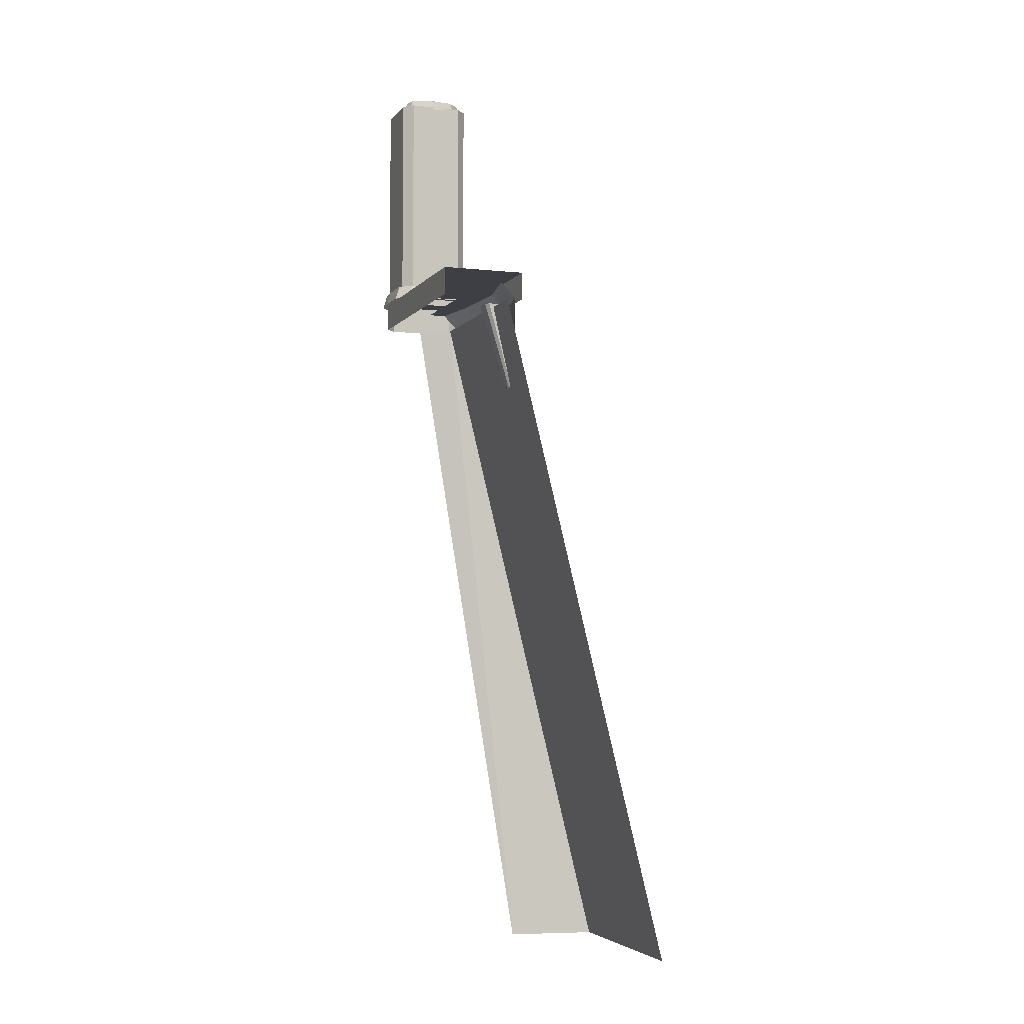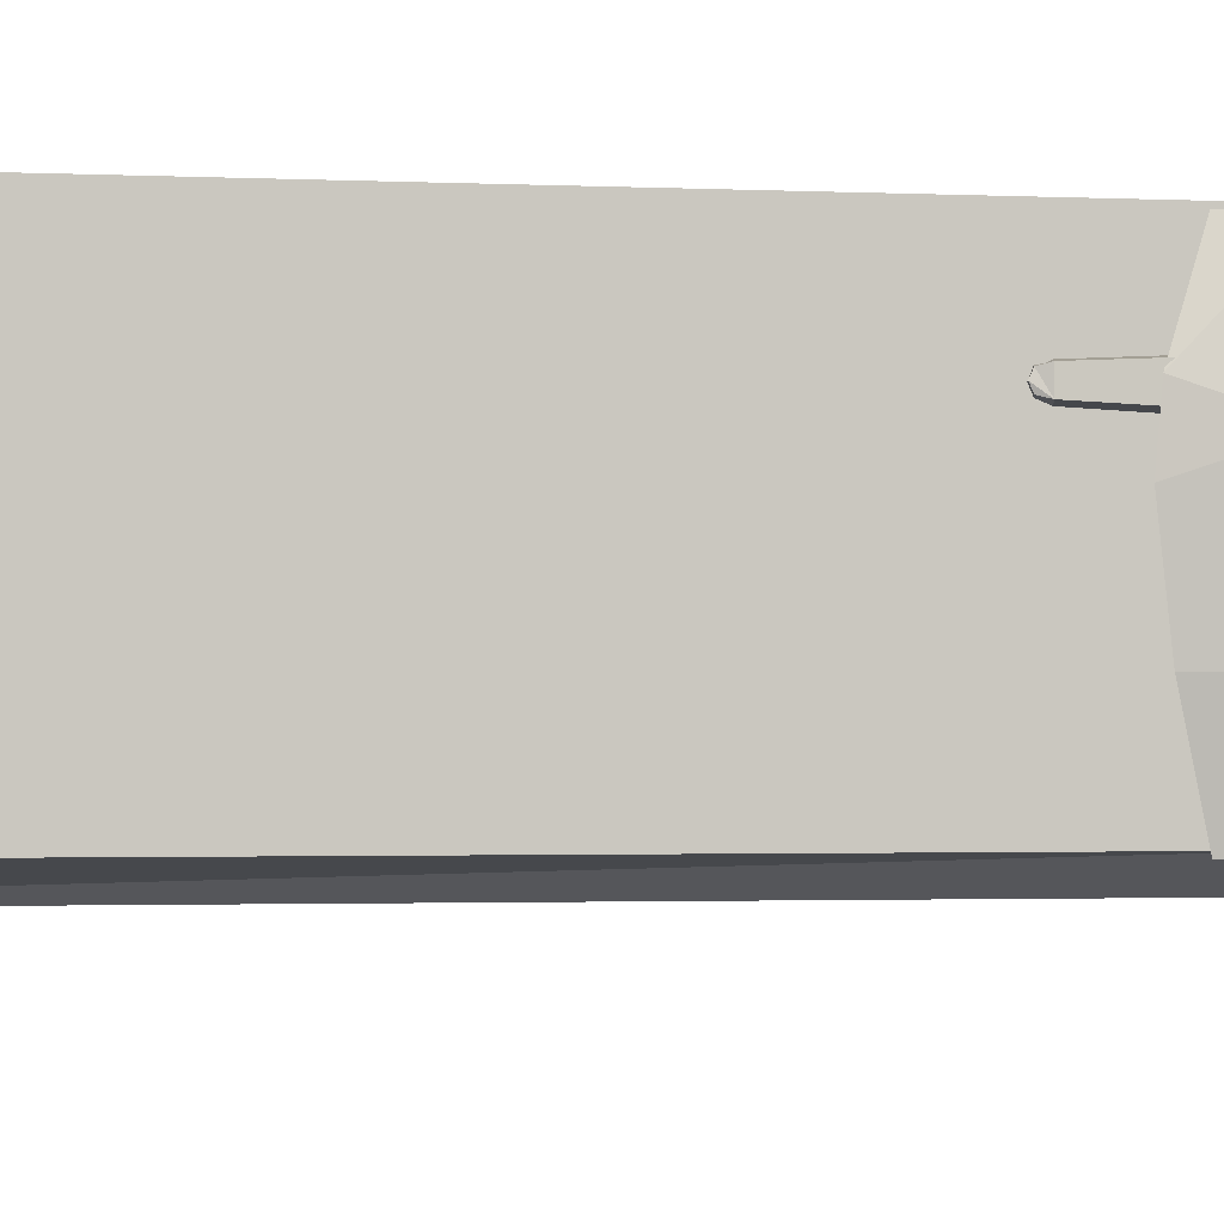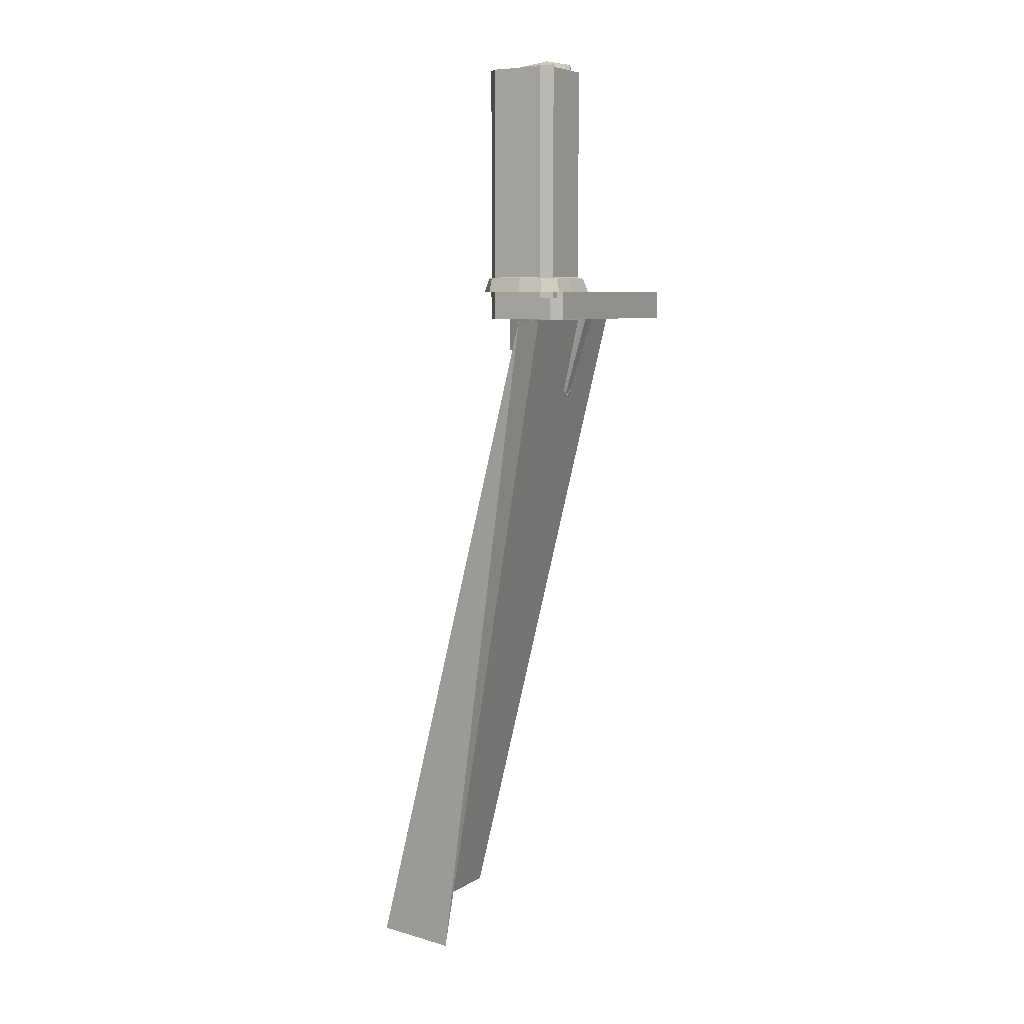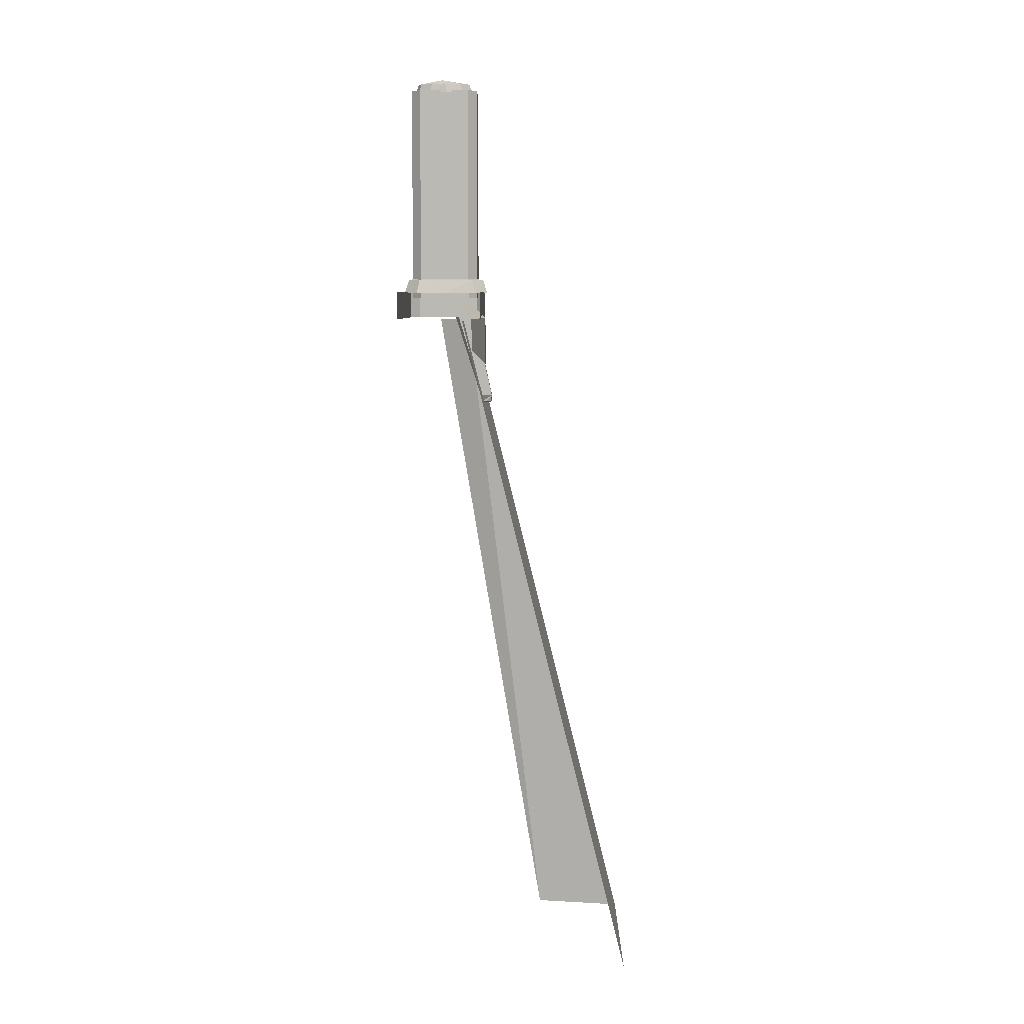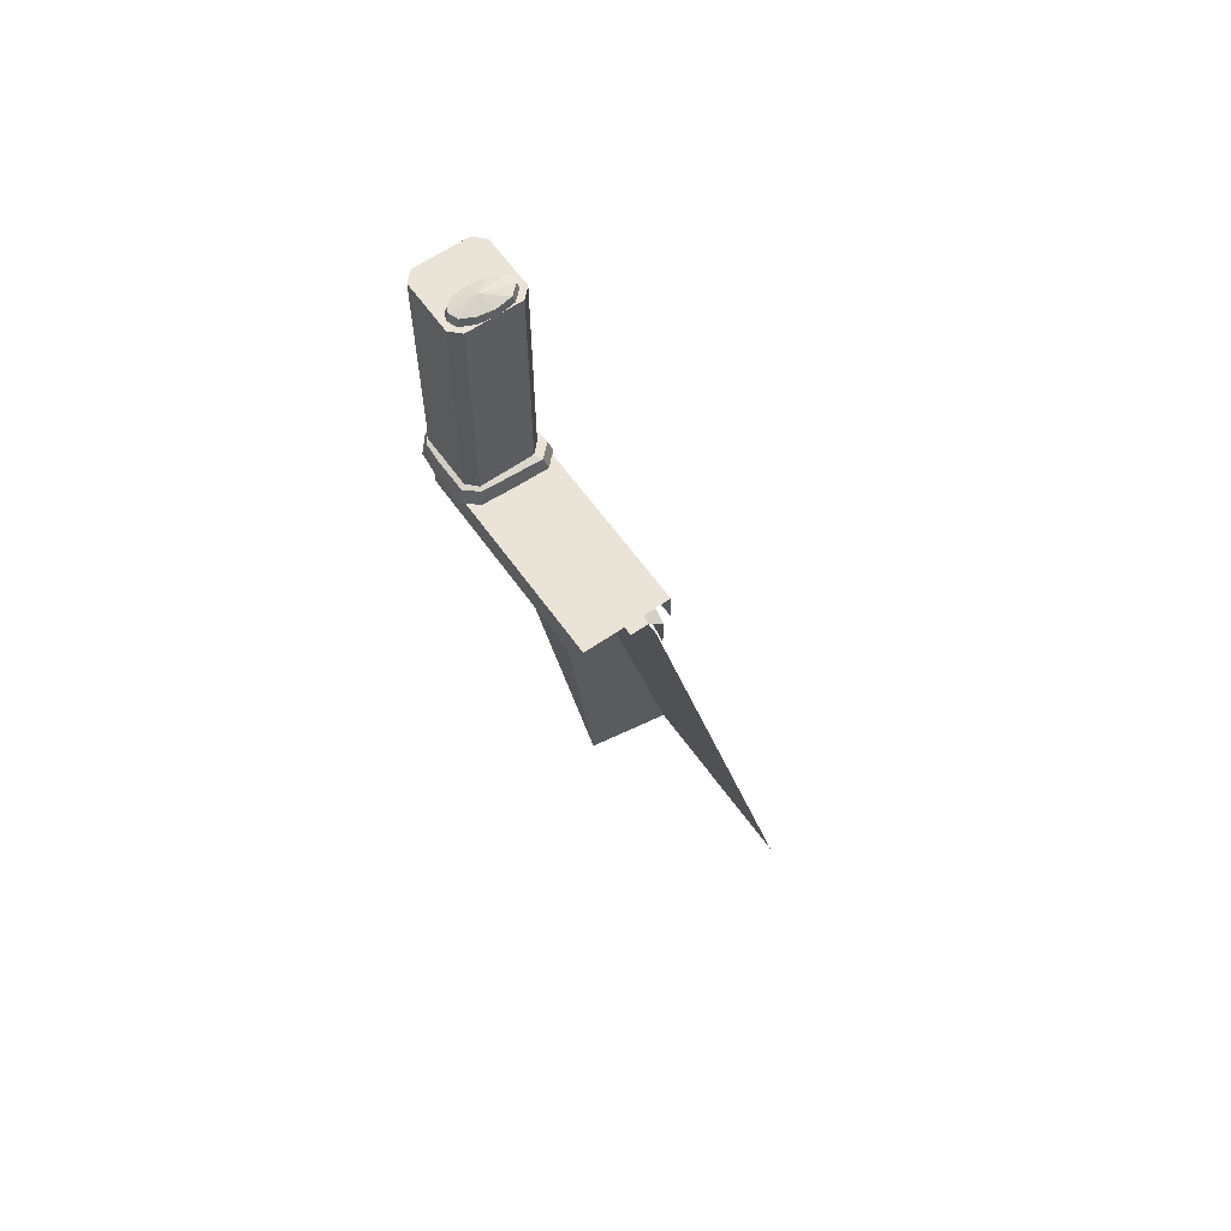
<metadata>
{"format":"obj","ext":"obj","renderer":"f3d","projection":"perspective","resolution":1024,"background":"white","views":[{"elev":-4.5,"azim":-19.5,"up":"+Y"},{"elev":-2.3,"azim":91.4,"up":"+Z"},{"elev":6.8,"azim":-149.6,"up":"+Y"},{"elev":6.8,"azim":0.5,"up":"+Y"},{"elev":61.2,"azim":-35.2,"up":"+Y"}]}
</metadata>
<code>
g [gimmick]bridge_trace_R
v -0.6503 1.223 -0.46
v -0.6764 1.175 -0.4301
v -0.6627 1.174 -0.4637
v -0.6764 1.175 -0.4301
v -0.6503 1.223 -0.46
v -0.6611 1.223 -0.4301
v -0.5926 1.174 -0.3515
v -0.5083 1.223 -0.3473
v -0.4989 1.174 -0.3399
v -0.5083 1.223 -0.3473
v -0.5926 1.174 -0.3515
v -0.5832 1.223 -0.3588
v -0.6431 1.223 -0.3876
v -0.6764 1.175 -0.4301
v -0.6611 1.223 -0.4301
v -0.6764 1.175 -0.4301
v -0.6431 1.223 -0.3876
v -0.6587 1.174 -0.3838
v -0.3746 1.223 -0.4058
v -0.5282 1.25 -0.4265
v -0.3745 1.223 -0.4617
v -0.3745 1.223 -0.4617
v -0.5282 1.25 -0.4265
v -0.4526 1.223 -0.49
v -0.4526 1.223 -0.49
v -0.5282 1.25 -0.4265
v -0.5314 1.223 -0.4996
v -0.6074 1.223 -0.4903
v -0.5282 1.25 -0.4265
v -0.6503 1.223 -0.46
v -0.5832 1.223 -0.3588
v -0.5282 1.25 -0.4265
v -0.5083 1.223 -0.3473
v -0.5083 1.223 -0.3473
v -0.5282 1.25 -0.4265
v -0.4237 1.223 -0.3601
v -0.6431 1.223 -0.3876
v -0.5282 1.25 -0.4265
v -0.5832 1.223 -0.3588
v -0.6611 1.223 -0.4301
v -0.5282 1.25 -0.4265
v -0.6431 1.223 -0.3876
v -0.5314 1.223 -0.4996
v -0.5282 1.25 -0.4265
v -0.6074 1.223 -0.4903
v -0.6503 1.223 -0.46
v -0.5282 1.25 -0.4265
v -0.6611 1.223 -0.4301
v -0.4237 1.223 -0.3601
v -0.5282 1.25 -0.4265
v -0.3746 1.223 -0.4058
v -0.3696 0.1298 -0.7233
v -0.2876 0.05879 -0.6593
v -0.3099 0.1301 -0.6493
v -0.2876 0.05879 -0.6593
v -0.3696 0.1298 -0.7233
v -0.3696 0.05835 -0.7461
v -0.7161 0.13 -0.6532
v -0.7452 0.05904 -0.5531
v -0.7349 0.05865 -0.6629
v -0.7452 0.05904 -0.5531
v -0.7161 0.13 -0.6532
v -0.722 0.1304 -0.5531
v -0.5175 0.05826 -0.2978
v -0.3599 0.1299 -0.3095
v -0.3416 0.05853 -0.2947
v -0.2976 0.1301 -0.3703
v -0.538 0.1887 -0.5435
v -0.3099 0.1301 -0.6493
v -0.3099 0.1301 -0.6493
v -0.538 0.1887 -0.5435
v -0.3696 0.1298 -0.7233
v -0.3696 0.1298 -0.7233
v -0.538 0.1887 -0.5435
v -0.5428 0.1297 -0.7373
v -0.6594 0.1297 -0.7183
v -0.538 0.1887 -0.5435
v -0.7161 0.13 -0.6532
v -0.7206 0.1301 -0.3777
v -0.538 0.1887 -0.5435
v -0.6581 0.1297 -0.3241
v -0.5428 0.1297 -0.7373
v -0.538 0.1887 -0.5435
v -0.6594 0.1297 -0.7183
v -0.3599 0.1299 -0.3095
v -0.538 0.1887 -0.5435
v -0.2976 0.1301 -0.3703
v -0.3374 -0.07902 0.5196
v -0.2729 -0.3183 0.2614
v -0.3374 -0.2411 0.5196
v -0.2729 -0.3183 0.2614
v -0.3374 -0.07902 0.5196
v -0.2731 -0.07647 0.177
v -0.2731 -0.07647 0.177
v -0.2729 -0.3324 0.0919
v -0.2729 -0.3183 0.2614
v -0.2855 -0.5176 0.269
v -0.264 -0.5273 0.2474
v -0.2881 -0.5273 0.2474
v -0.264 -0.5273 0.2474
v -0.2855 -0.5176 0.269
v -0.264 -0.5176 0.2727
v -0.2959 -0.4873 0.27
v -0.2881 -0.5273 0.2474
v -0.2855 -0.5176 0.2257
v -0.2959 -0.4873 0.27
v -0.2855 -0.5176 0.269
v -0.2881 -0.5273 0.2474
v -0.2862 -0.4873 0.2111
v -0.2426 -0.5176 0.2257
v -0.237 -0.4873 0.218
v -0.2862 -0.4873 0.2111
v -0.264 -0.5176 0.2221
v -0.2426 -0.5176 0.2257
v -0.2862 -0.4873 0.2111
v -0.2855 -0.5176 0.2257
v -0.264 -0.5176 0.2221
v -0.237 -0.4873 0.218
v -0.2426 -0.5176 0.269
v -0.237 -0.4873 0.2768
v -0.237 -0.4873 0.218
v -0.24 -0.5273 0.2474
v -0.2426 -0.5176 0.269
v -0.237 -0.4873 0.218
v -0.2426 -0.5176 0.2257
v -0.24 -0.5273 0.2474
v -0.237 -0.4873 0.2768
v -0.2855 -0.5176 0.269
v -0.2862 -0.4873 0.2836
v -0.237 -0.4873 0.2768
v -0.264 -0.5176 0.2727
v -0.2855 -0.5176 0.269
v -0.237 -0.4873 0.2768
v -0.2426 -0.5176 0.269
v -0.264 -0.5176 0.2727
v -0.2855 -0.5176 0.2257
v -0.264 -0.5273 0.2474
v -0.264 -0.5176 0.2221
v -0.264 -0.5273 0.2474
v -0.2855 -0.5176 0.2257
v -0.2881 -0.5273 0.2474
v -0.2426 -0.5176 0.2257
v -0.24 -0.5273 0.2474
v -0.24 -0.5273 0.2474
v -0.264 -0.5176 0.2727
v -0.2426 -0.5176 0.269
v -0.264 -0.5176 0.2727
v -0.24 -0.5273 0.2474
v -0.264 -0.5273 0.2474
v -0.264 -0.5273 0.2474
v -0.2426 -0.5176 0.2257
v -0.264 -0.5176 0.2221
v -0.3857 -0.08995 -0.4727
v 0.03248 -3.576 -0.5672
v 0.4803 -3.576 -0.4948
v 0.03248 -3.576 -0.5672
v -0.3857 -0.08995 -0.4727
v -0.5468 -0.08995 -0.5451
v -0.3811 1.186 -0.7102
v -0.698 1.186 -0.6618
v -0.6495 1.186 -0.7102
v -0.6495 1.186 -0.3449
v -0.698 1.186 -0.3934
v -0.3327 1.186 -0.3934
v -0.3327 1.186 -0.6618
v -0.3811 1.186 -0.3449
v -0.3811 0.02921 -0.7102
v -0.6495 1.186 -0.7102
v -0.6495 0.02921 -0.7102
v -0.3811 1.186 -0.7102
v -0.698 0.02921 -0.6618
v -0.698 1.186 -0.3934
v -0.698 0.02921 -0.3934
v -0.698 1.186 -0.6618
v -0.6495 0.02921 -0.3449
v -0.3811 1.186 -0.3449
v -0.3811 0.02921 -0.3449
v -0.6495 1.186 -0.3449
v -0.3327 0.02921 -0.3934
v -0.3327 1.186 -0.6618
v -0.3327 0.02921 -0.6618
v -0.3327 1.186 -0.3934
v -0.6495 0.02921 -0.7102
v -0.698 1.186 -0.6618
v -0.698 0.02921 -0.6618
v -0.6495 1.186 -0.7102
v -0.3811 1.186 -0.7102
v -0.3327 0.02921 -0.6618
v -0.3327 1.186 -0.6618
v -0.3811 0.02921 -0.7102
v -0.698 0.02921 -0.3934
v -0.6495 1.186 -0.3449
v -0.6495 0.02921 -0.3449
v -0.698 1.186 -0.3934
v -0.3811 0.02921 -0.3449
v -0.3327 1.186 -0.3934
v -0.3327 0.02921 -0.3934
v -0.3811 1.186 -0.3449
v -0.3746 1.223 -0.4058
v -0.3598 1.174 -0.4655
v -0.3599 1.174 -0.402
v -0.3745 1.223 -0.4617
v -0.4526 1.223 -0.49
v -0.3598 1.174 -0.4655
v -0.3745 1.223 -0.4617
v -0.4526 1.174 -0.4986
v -0.6074 1.223 -0.4903
v -0.536 1.174 -0.5075
v -0.5314 1.223 -0.4996
v -0.6168 1.174 -0.4976
v -0.3746 1.223 -0.4058
v -0.4117 1.174 -0.3546
v -0.4237 1.223 -0.3601
v -0.3599 1.174 -0.402
v -0.5832 1.223 -0.3588
v -0.6587 1.174 -0.3838
v -0.6431 1.223 -0.3876
v -0.5926 1.174 -0.3515
v -0.5314 1.223 -0.4996
v -0.4526 1.174 -0.4986
v -0.4526 1.223 -0.49
v -0.536 1.174 -0.5075
v -0.6074 1.223 -0.4903
v -0.6627 1.174 -0.4637
v -0.6168 1.174 -0.4976
v -0.6503 1.223 -0.46
v -0.4237 1.223 -0.3601
v -0.4989 1.174 -0.3399
v -0.5083 1.223 -0.3473
v -0.4117 1.174 -0.3546
v -0.2976 0.1301 -0.3703
v -0.2876 0.05879 -0.6593
v -0.2753 0.05879 -0.3603
v -0.3099 0.1301 -0.6493
v -0.6594 0.1297 -0.7183
v -0.5499 0.05831 -0.7585
v -0.5428 0.1297 -0.7373
v -0.6737 0.05826 -0.7377
v -0.2976 0.1301 -0.3703
v -0.3416 0.05853 -0.2947
v -0.3599 0.1299 -0.3095
v -0.2753 0.05879 -0.3603
v -0.5318 0.1297 -0.3172
v -0.6724 0.05826 -0.3046
v -0.6581 0.1297 -0.3241
v -0.5175 0.05826 -0.2978
v -0.3599 0.1299 -0.3095
v -0.6581 0.1297 -0.3241
v -0.7443 0.05872 -0.3676
v -0.7206 0.1301 -0.3777
v -0.6724 0.05826 -0.3046
v -0.7206 0.1301 -0.3777
v -0.7452 0.05904 -0.5531
v -0.722 0.1304 -0.5531
v -0.7443 0.05872 -0.3676
v -0.5428 0.1297 -0.7373
v -0.3696 0.05835 -0.7461
v -0.3696 0.1298 -0.7233
v -0.5499 0.05831 -0.7585
v -0.6594 0.1297 -0.7183
v -0.7349 0.05865 -0.6629
v -0.6737 0.05826 -0.7377
v -0.7161 0.13 -0.6532
v -0.6581 0.1297 -0.3241
v -0.538 0.1887 -0.5435
v -0.5318 0.1297 -0.3172
v -0.3599 0.1299 -0.3095
v -0.722 0.1304 -0.5531
v -0.538 0.1887 -0.5435
v -0.7206 0.1301 -0.3777
v -0.7161 0.13 -0.6532
v -0.5028 8.849e-08 0.1769
v -0.4165 -3.1e-07 0.5196
v -0.5028 1.111e-07 0.5199
v -0.3521 -3.567e-07 0.1766
v -0.3727 -2.204e-07 -0.1985
v -0.5028 2.057e-07 -0.199
v -0.4165 -1.111e-07 -0.4874
v -0.5028 2.956e-07 -0.4871
v -0.2936 -0.07902 -0.1981
v -0.3374 -0.2411 -0.4874
v -0.2936 -0.3011 -0.1977
v -0.3374 -0.07902 -0.4874
v -0.2731 -0.07647 0.177
v -0.2936 -0.3011 -0.1977
v -0.2729 -0.3324 0.0919
v -0.2936 -0.07902 -0.1981
v -0.4165 -3.1e-07 0.5196
v -0.2731 -0.07647 0.177
v -0.3374 -0.07902 0.5196
v -0.3521 -3.567e-07 0.1766
v -0.3521 -3.567e-07 0.1766
v -0.2936 -0.07902 -0.1981
v -0.2731 -0.07647 0.177
v -0.3727 -2.204e-07 -0.1985
v -0.3727 -2.204e-07 -0.1985
v -0.3374 -0.07902 -0.4874
v -0.2936 -0.07902 -0.1981
v -0.4165 -1.111e-07 -0.4874
v -0.2959 -0.4873 0.27
v -0.427 -0.07235 0.21
v -0.427 -0.07235 0.2848
v -0.2959 -0.4873 0.2248
v -0.2855 -0.5176 0.2257
v -0.237 -0.4873 0.2768
v -0.3294 -0.07235 0.1986
v -0.237 -0.4873 0.218
v -0.3294 -0.07235 0.2961
v -0.2862 -0.4873 0.2111
v -0.3294 -0.07235 0.1986
v -0.4108 -0.07235 0.1873
v -0.237 -0.4873 0.218
v -0.4108 -0.07235 0.3075
v -0.237 -0.4873 0.2768
v -0.2862 -0.4873 0.2836
v -0.3294 -0.07235 0.2961
v -0.4108 -0.07235 0.3075
v -0.2959 -0.4873 0.27
v -0.427 -0.07235 0.2848
v -0.2862 -0.4873 0.2836
v -0.2855 -0.5176 0.269
v -0.427 -0.07235 0.21
v -0.2862 -0.4873 0.2111
v -0.4108 -0.07235 0.1873
v -0.2959 -0.4873 0.2248
v -0.2855 -0.5176 0.2257
v 0.4803 -3.576 -0.4948
v -0.3857 -0.08995 0.5343
v -0.3857 -0.08995 -0.4727
v 0.4803 -3.576 0.5348
v -0.7234 0.06288 0.5037
v -0.2928 0.06288 -0.5981
v -0.2928 0.06288 0.5037
v -0.7234 0.06288 -0.5981
v -0.3412 0.06288 -0.6465
v -0.6749 0.06288 -0.6465
v -0.3412 -0.08034 -0.6465
v -0.6749 0.06288 -0.6465
v -0.6749 -0.08034 -0.6465
v -0.3412 0.06288 -0.6465
v -0.7234 0.06288 -0.5981
v -0.7234 -0.08034 0.5037
v -0.7234 -0.08034 -0.5981
v -0.7234 0.06288 0.5037
v -0.6749 -0.08034 -0.6465
v -0.7234 0.06288 -0.5981
v -0.7234 -0.08034 -0.5981
v -0.6749 0.06288 -0.6465
v -0.3412 0.06288 -0.6465
v -0.2928 -0.08034 -0.5981
v -0.2928 0.06288 -0.5981
v -0.3412 -0.08034 -0.6465
v -0.2928 0.06288 0.5037
v -0.2928 -0.08034 -0.5981
v -0.2928 -0.08034 0.5037
v -0.2928 0.06288 -0.5981
g [gimmick]bridge_trace_R_0
f 3 2 1
f 6 5 4
f 9 8 7
f 12 11 10
f 15 14 13
f 18 17 16
f 21 20 19
f 24 23 22
f 27 26 25
f 30 29 28
f 33 32 31
f 36 35 34
f 39 38 37
f 42 41 40
f 45 44 43
f 48 47 46
f 51 50 49
f 54 53 52
f 57 56 55
f 60 59 58
f 63 62 61
f 66 65 64
f 69 68 67
f 72 71 70
f 75 74 73
f 78 77 76
f 81 80 79
f 84 83 82
f 87 86 85
f 90 89 88
f 93 92 91
f 96 95 94
f 99 98 97
f 102 101 100
f 105 104 103
f 108 107 106
f 111 110 109
f 114 113 112
f 117 116 115
f 120 119 118
f 123 122 121
f 126 125 124
f 129 128 127
f 132 131 130
f 135 134 133
f 138 137 136
f 141 140 139
f 143 139 142
f 146 145 144
f 149 148 147
f 152 151 150
f 155 154 153
f 158 157 156
f 161 160 159
f 160 162 159
f 163 162 160
f 162 164 159
f 164 165 159
f 166 164 162
f 169 168 167
f 170 167 168
f 173 172 171
f 174 171 172
f 177 176 175
f 178 175 176
f 181 180 179
f 182 179 180
f 185 184 183
f 186 183 184
f 189 188 187
f 190 187 188
f 193 192 191
f 194 191 192
f 197 196 195
f 198 195 196
f 201 200 199
f 202 199 200
f 205 204 203
f 206 203 204
f 209 208 207
f 210 207 208
f 213 212 211
f 214 211 212
f 217 216 215
f 218 215 216
f 221 220 219
f 222 219 220
f 225 224 223
f 226 223 224
f 229 228 227
f 230 227 228
f 233 232 231
f 234 231 232
f 237 236 235
f 238 235 236
f 241 240 239
f 242 239 240
f 245 244 243
f 246 243 244
f 243 246 247
f 250 249 248
f 251 248 249
f 254 253 252
f 255 252 253
f 258 257 256
f 259 256 257
f 262 261 260
f 263 260 261
f 266 265 264
f 267 265 266
f 270 269 268
f 268 269 271
f 274 273 272
f 275 272 273
f 275 276 272
f 277 272 276
f 276 278 277
f 279 277 278
f 282 281 280
f 283 280 281
f 286 285 284
f 287 284 285
f 290 289 288
f 291 288 289
f 294 293 292
f 295 292 293
f 298 297 296
f 299 296 297
f 302 301 300
f 303 300 301
f 303 304 300
f 307 306 305
f 308 305 306
f 311 310 309
f 312 309 310
f 315 314 313
f 316 313 314
f 319 318 317
f 320 317 318
f 318 321 320
f 324 323 322
f 325 322 323
f 323 326 325
f 329 328 327
f 330 327 328
f 333 332 331
f 334 331 332
f 332 335 334
f 336 334 335
f 339 338 337
f 340 337 338
f 343 342 341
f 344 341 342
f 347 346 345
f 348 345 346
f 351 350 349
f 352 349 350
f 355 354 353
f 356 353 354

</code>
